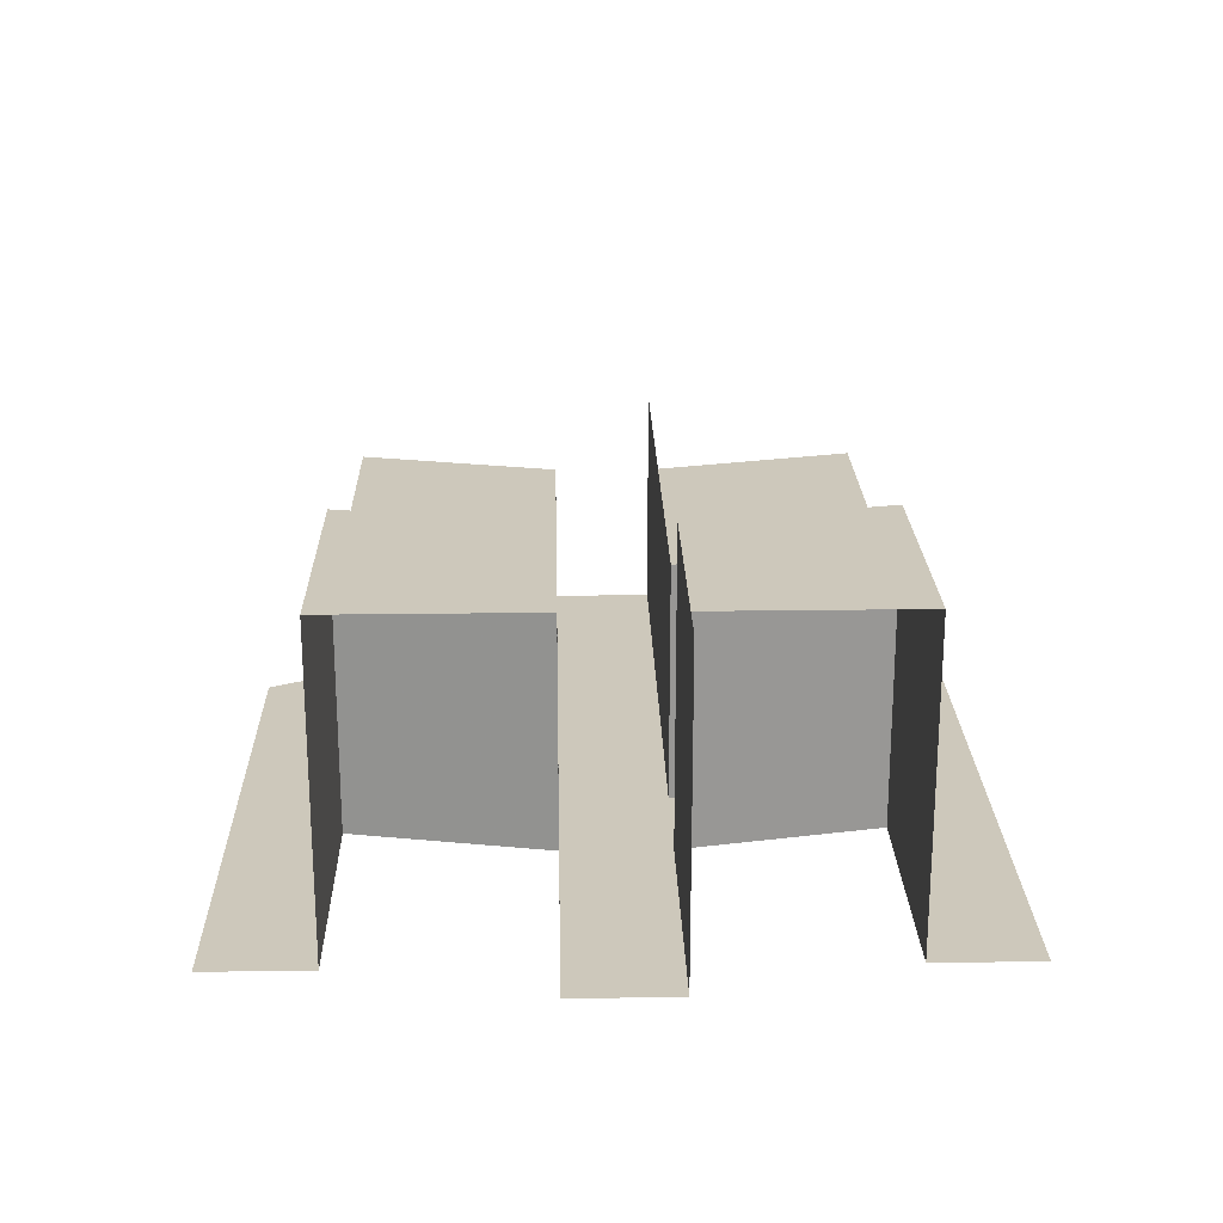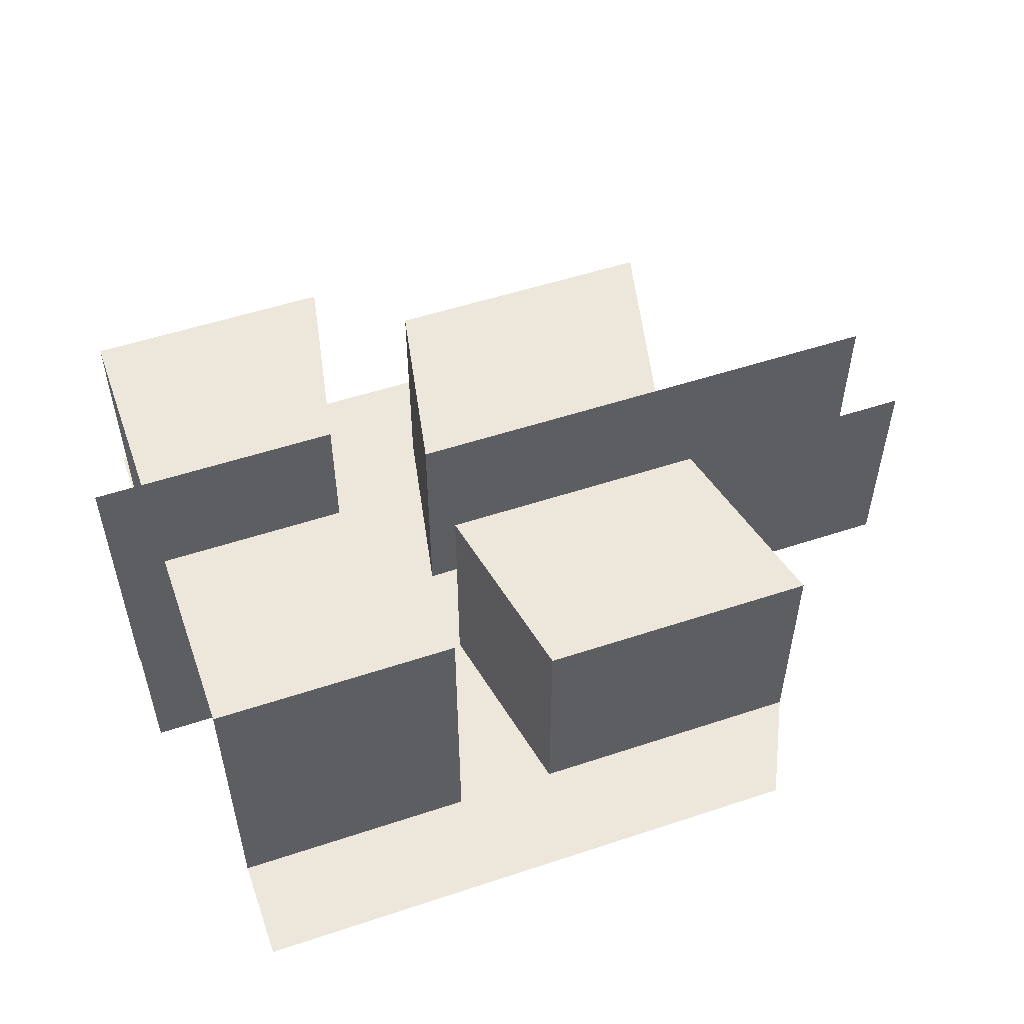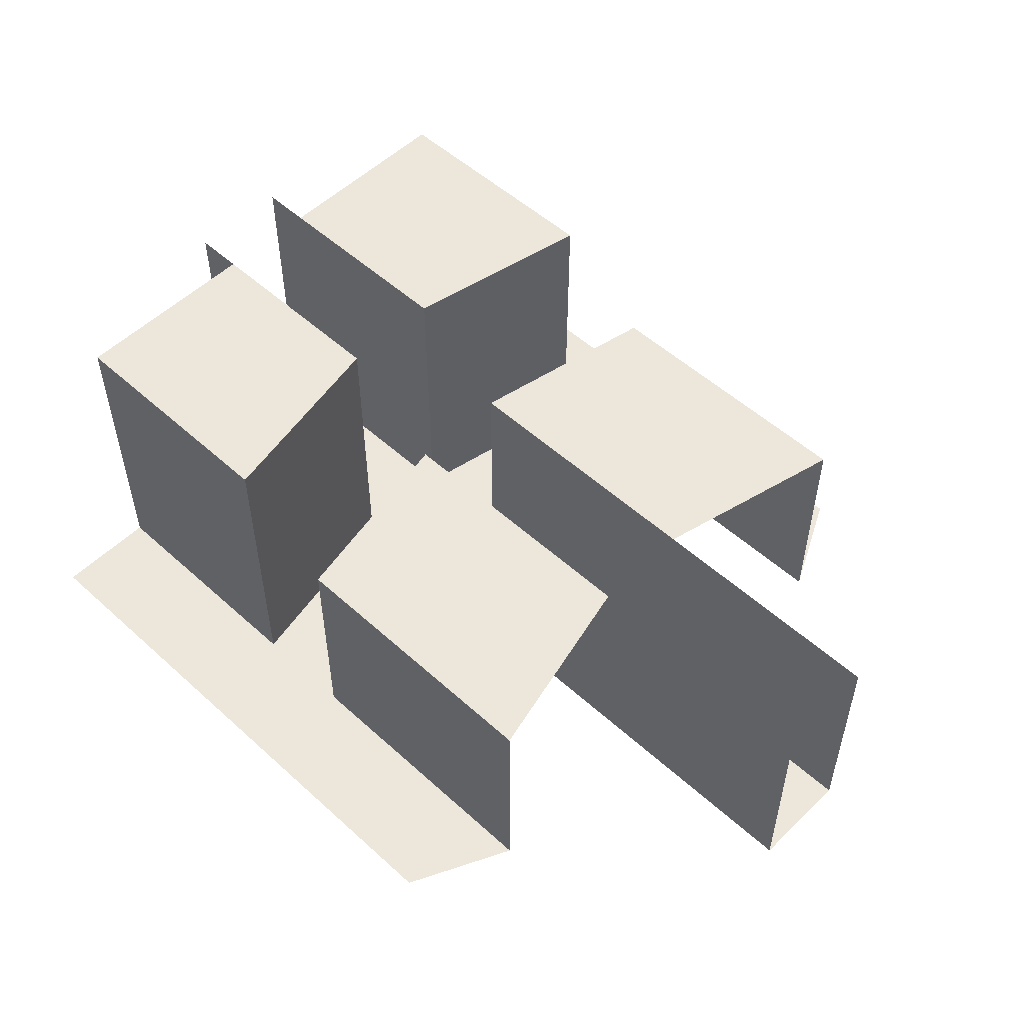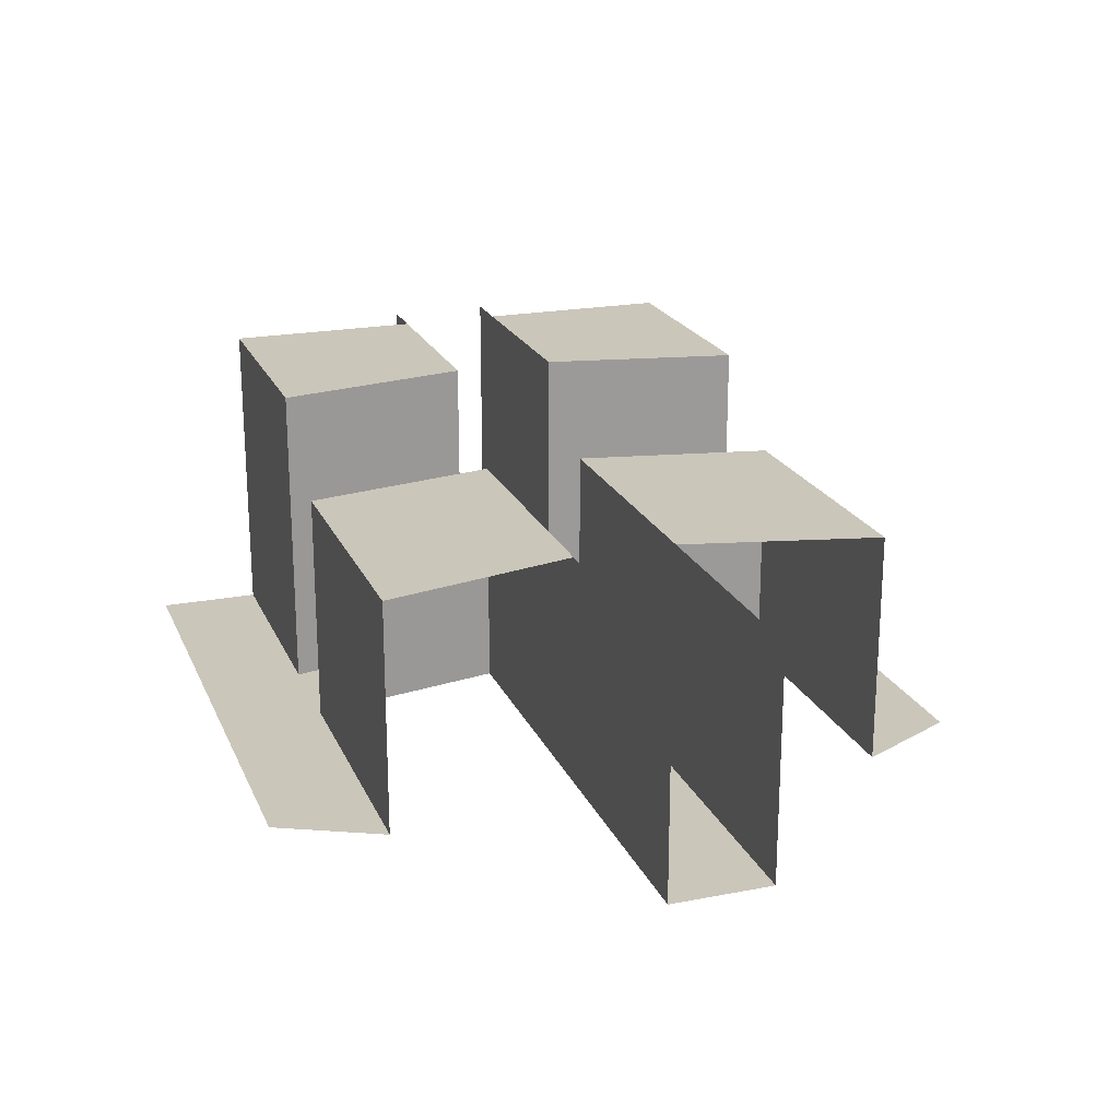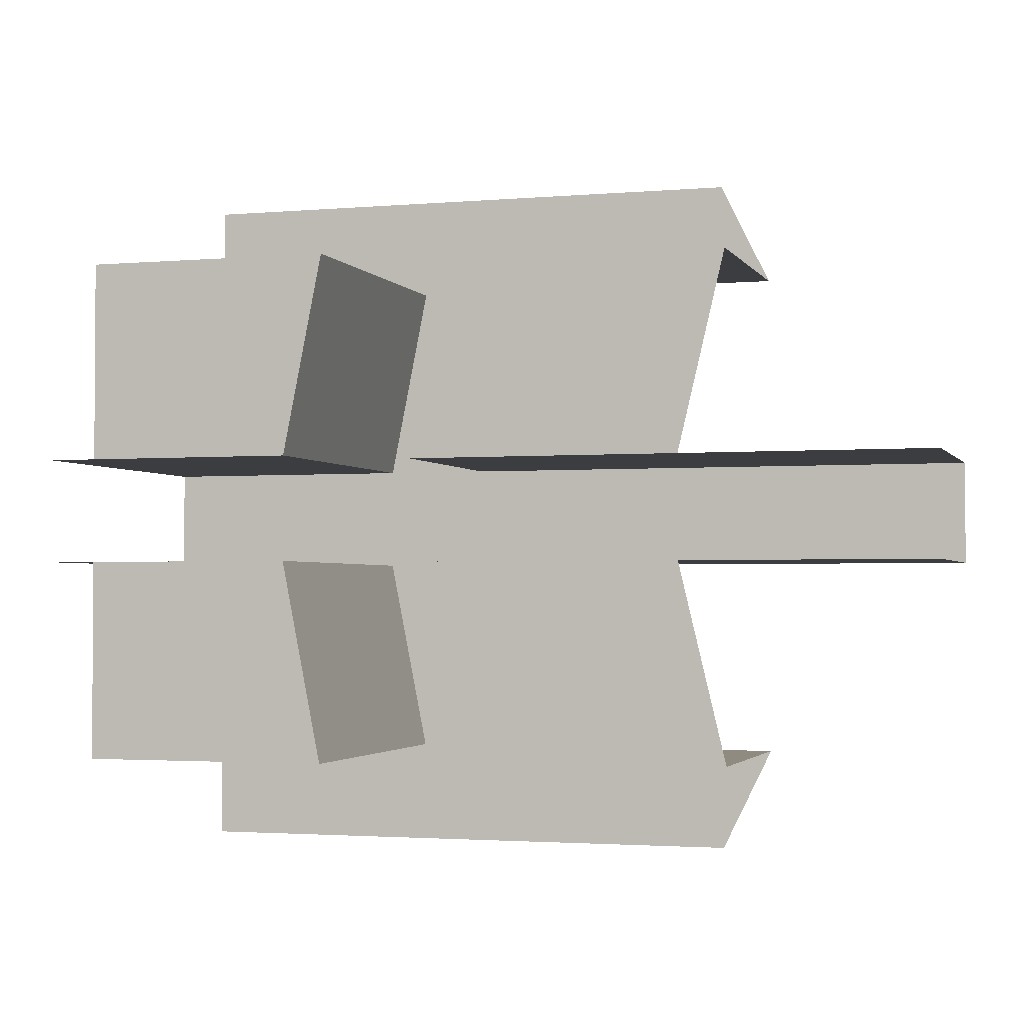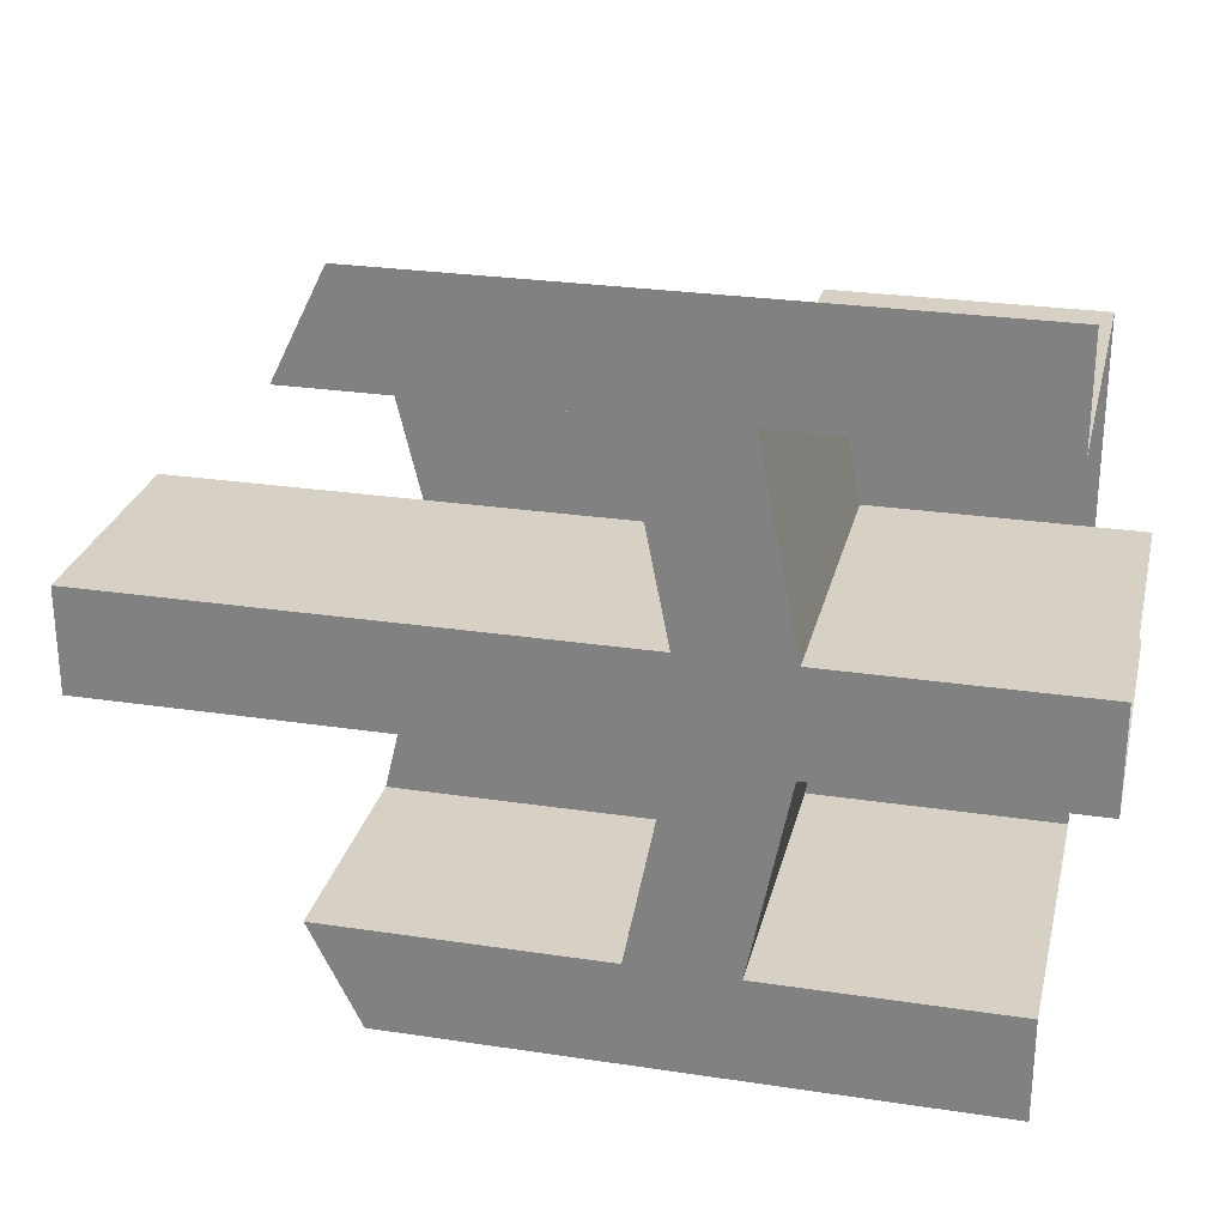
<metadata>
{"format":"obj","ext":"obj","renderer":"f3d","projection":"perspective","resolution":1024,"background":"white","views":[{"elev":21.8,"azim":-91.4,"up":"+Z"},{"elev":53.2,"azim":-19.5,"up":"+Z"},{"elev":53.0,"azim":44.1,"up":"+Z"},{"elev":21.1,"azim":71.0,"up":"+Z"},{"elev":-2.3,"azim":17.0,"up":"+Y"},{"elev":26.8,"azim":-166.8,"up":"+Y"}]}
</metadata>
<code>
v -1.055 -0.318 -0.5
v -1.188 -0.318 -0.5
v -1.238 -0.066 -0.5
v -1.105 -0.066 -0.5
v -1.055 -0.318 -0.5
v -1.105 -0.066 -0.5
v -1.105 -0.066 -0.2
v -1.055 -0.318 -0.2
v -1.238 -0.066 -0.1
v -1.238 -0.066 -0.5
v -1.188 -0.318 -0.5
v -1.188 -0.318 -0.1
v -1.188 0.318 -0.5
v -1.055 0.318 -0.5
v -1.105 0.066 -0.5
v -1.238 0.066 -0.5
v -1.105 0.066 -0.2
v -1.105 0.066 -0.5
v -1.055 0.318 -0.5
v -1.055 0.318 -0.2
v -1.188 0.318 -0.5
v -1.238 0.066 -0.5
v -1.238 0.066 -0.1
v -1.188 0.318 -0.1
v -1.238 -0.066 -0.5
v -1.238 0.066 -0.5
v -1.562 0.066 -0.5
v -1.562 -0.066 -0.5
v -1.238 -0.066 -0.5
v -1.562 -0.066 -0.5
v -1.562 -0.066 -0.1
v -1.238 -0.066 -0.1
v -1.562 0.066 -0.5
v -1.238 0.066 -0.5
v -1.238 0.066 -0.1
v -1.562 0.066 -0.1
v -0.435 -0.066 -0.5
v -0.435 0.066 -0.5
v -1.105 0.066 -0.5
v -1.105 -0.066 -0.5
v -0.435 -0.066 -0.5
v -1.105 -0.066 -0.5
v -1.105 -0.066 -0.2
v -0.435 -0.066 -0.2
v -1.105 0.066 -0.5
v -0.435 0.066 -0.5
v -0.435 0.066 -0.2
v -1.105 0.066 -0.2
v -1.105 0.066 -0.5
v -1.105 -0.066 -0.5
v -1.238 -0.066 -0.5
v -1.238 0.066 -0.5
v -1.5 -0.45 -0.5
v -1.188 -0.318 -0.5
v -1.055 -0.318 -0.5
v -0.76 -0.45 -0.5
v -1.5 -0.318 -0.5
v -1.188 -0.318 -0.5
v -1.5 -0.45 -0.5
v -1.5 -0.318 -0.5
v -1.5 -0.318 -0.1
v -1.188 -0.318 -0.1
v -1.188 -0.318 -0.5
v -1.5 -0.066 -0.1
v -1.238 -0.066 -0.1
v -1.188 -0.318 -0.1
v -1.5 -0.318 -0.1
v -0.695 -0.318 -0.5
v -0.76 -0.45 -0.5
v -1.055 -0.318 -0.5
v -0.695 -0.318 -0.5
v -1.055 -0.318 -0.5
v -1.055 -0.318 -0.2
v -0.695 -0.318 -0.2
v -0.695 -0.318 -0.2
v -1.055 -0.318 -0.2
v -1.105 -0.066 -0.2
v -0.755 -0.066 -0.2
v -0.76 0.45 -0.5
v -1.055 0.318 -0.5
v -1.188 0.318 -0.5
v -1.5 0.45 -0.5
v -1.5 0.45 -0.5
v -1.188 0.318 -0.5
v -1.5 0.318 -0.5
v -1.5 0.318 -0.1
v -1.5 0.318 -0.5
v -1.188 0.318 -0.5
v -1.188 0.318 -0.1
v -1.5 0.318 -0.1
v -1.188 0.318 -0.1
v -1.238 0.066 -0.1
v -1.5 0.066 -0.1
v -1.055 0.318 -0.5
v -0.76 0.45 -0.5
v -0.695 0.318 -0.5
v -0.695 0.318 -0.2
v -1.055 0.318 -0.2
v -1.055 0.318 -0.5
v -0.695 0.318 -0.5
v -0.755 0.066 -0.2
v -1.105 0.066 -0.2
v -1.055 0.318 -0.2
v -0.695 0.318 -0.2
g mesh6987082
f 1 2 3
f 3 4 1
g mesh6987084
f 5 6 7
f 7 8 5
g mesh6987086
f 9 10 11
f 11 12 9
g mesh6987088
f 13 14 15
f 15 16 13
g mesh6987090
f 17 18 19
f 19 20 17
g mesh6987092
f 21 22 23
f 23 24 21
g mesh6987094
f 25 27 26
f 27 25 28
g mesh6987095
f 29 31 30
f 31 29 32
g mesh6987096
f 33 35 34
f 35 33 36
g mesh6987098
f 37 39 38
f 39 37 40
g mesh6987099
f 41 43 42
f 43 41 44
g mesh6987100
f 45 47 46
f 47 45 48
f 49 50 51
f 51 52 49
f 53 54 55
f 55 56 53
f 57 58 59
g mesh6987102
f 60 61 62
f 62 63 60
f 64 65 66
f 66 67 64
f 68 69 70
g mesh6987104
f 71 72 73
f 73 74 71
f 75 76 77
f 77 78 75
f 79 80 81
f 81 82 79
f 83 84 85
g mesh6987106
f 86 87 88
f 88 89 86
f 90 91 92
f 92 93 90
f 94 95 96
g mesh6987108
f 97 98 99
f 99 100 97
f 101 102 103
f 103 104 101

</code>
